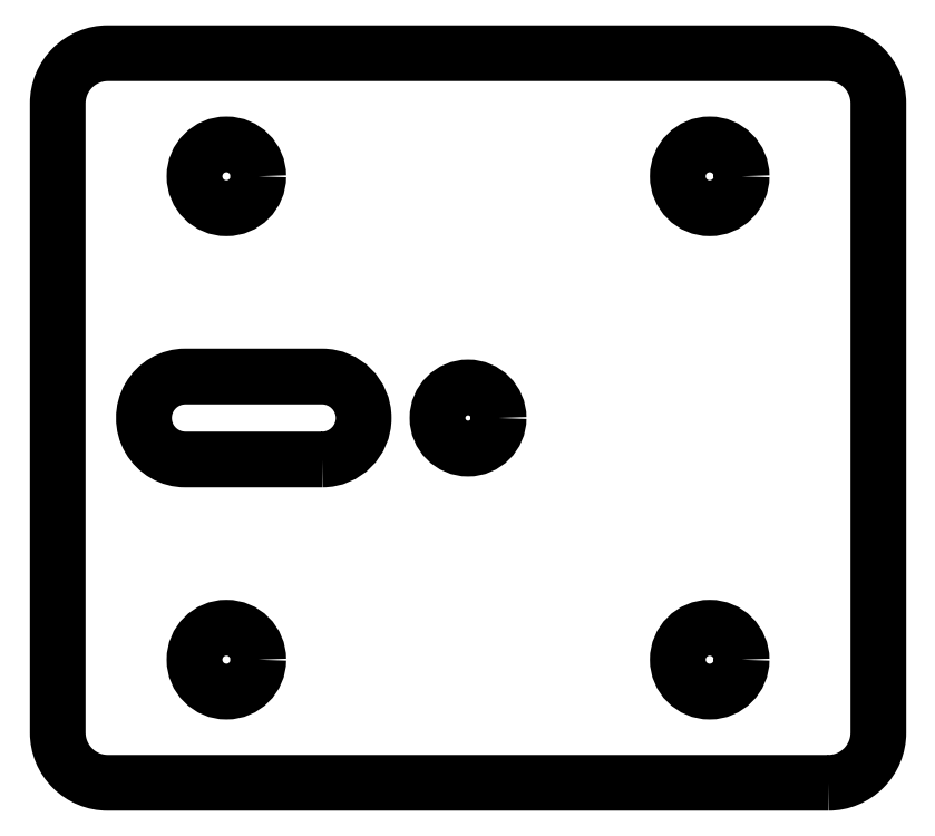
<metadata>
{"format":"dxf","ext":"dxf","renderer":"ezdxf+matplotlib","layout":"modelspace","background":"white","min_lineweight":24,"dpi":150}
</metadata>
<code>
0
SECTION
2
ENTITIES
0
LWPOLYLINE
8
0
90
8
70
1
43
0
10
39.5
20
-40
42
0.4142
10
45
20
-34.5
10
45
20
34.5
42
0.4142
10
39.5
20
40
10
-39.5
20
40
42
0.4142
10
-45
20
34.5
10
-45
20
-34.5
42
0.4142
10
-39.5
20
-40
0
CIRCLE
8
0
10
26.5
20
-26.5
30
0
40
3.5
210
-1.033e-63
220
-8.804e-34
230
1
0
LWPOLYLINE
8
0
90
4
70
1
43
0
10
-16
20
-4.55
42
1
10
-16
20
4.55
10
-31
20
4.55
42
1
10
-31
20
-4.55
0
CIRCLE
8
0
10
8.987e-16
20
-4.385e-15
30
0
40
3.35
210
2.589e-63
220
2.208e-33
230
1
0
CIRCLE
8
0
10
26.5
20
26.5
30
0
40
3.5
210
-1.033e-63
220
-8.804e-34
230
1
0
CIRCLE
8
0
10
-26.5
20
-26.5
30
0
40
3.5
210
-1.033e-63
220
-8.804e-34
230
1
0
CIRCLE
8
0
10
-26.5
20
26.5
30
0
40
3.5
210
-1.033e-63
220
-8.804e-34
230
1
0
ENDSEC
0
EOF

</code>
